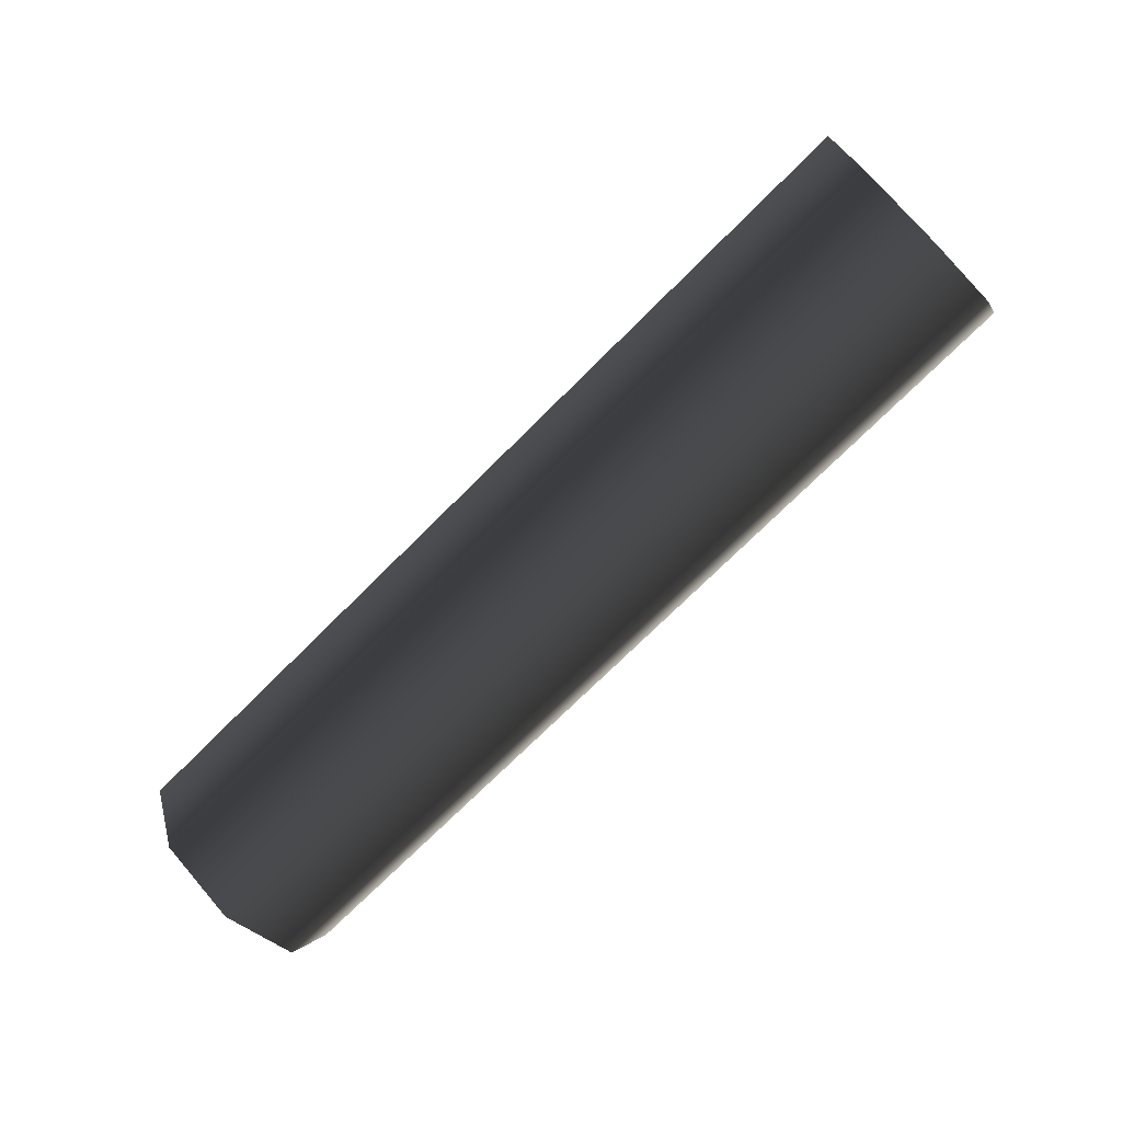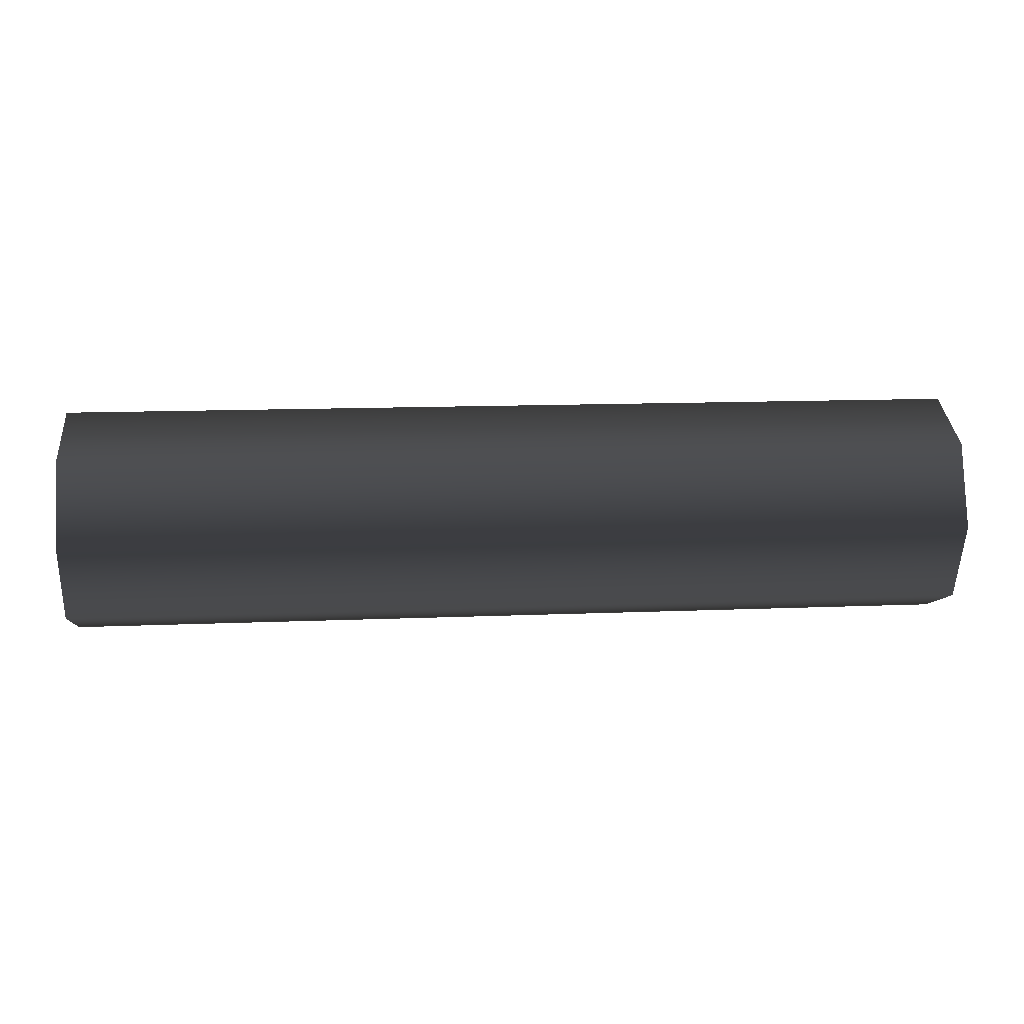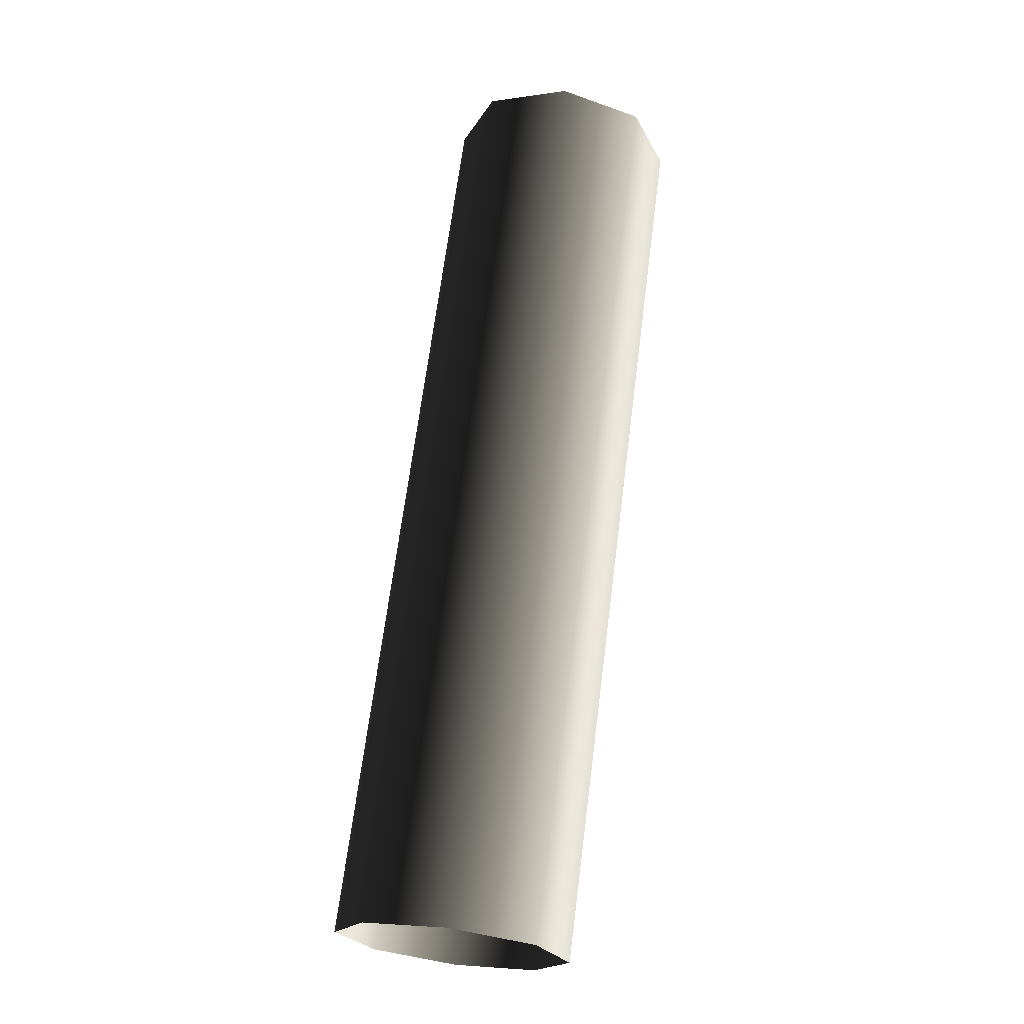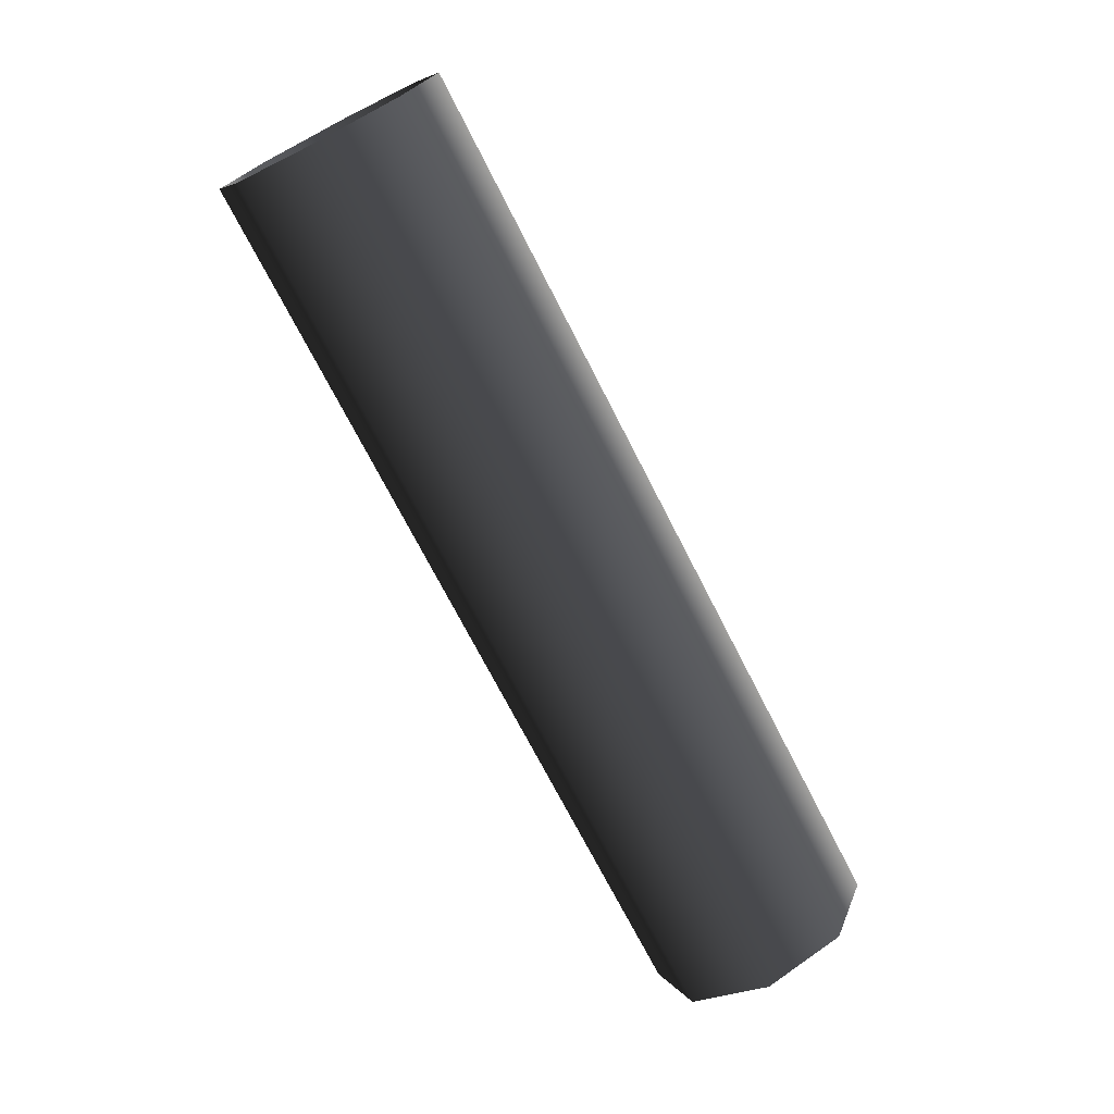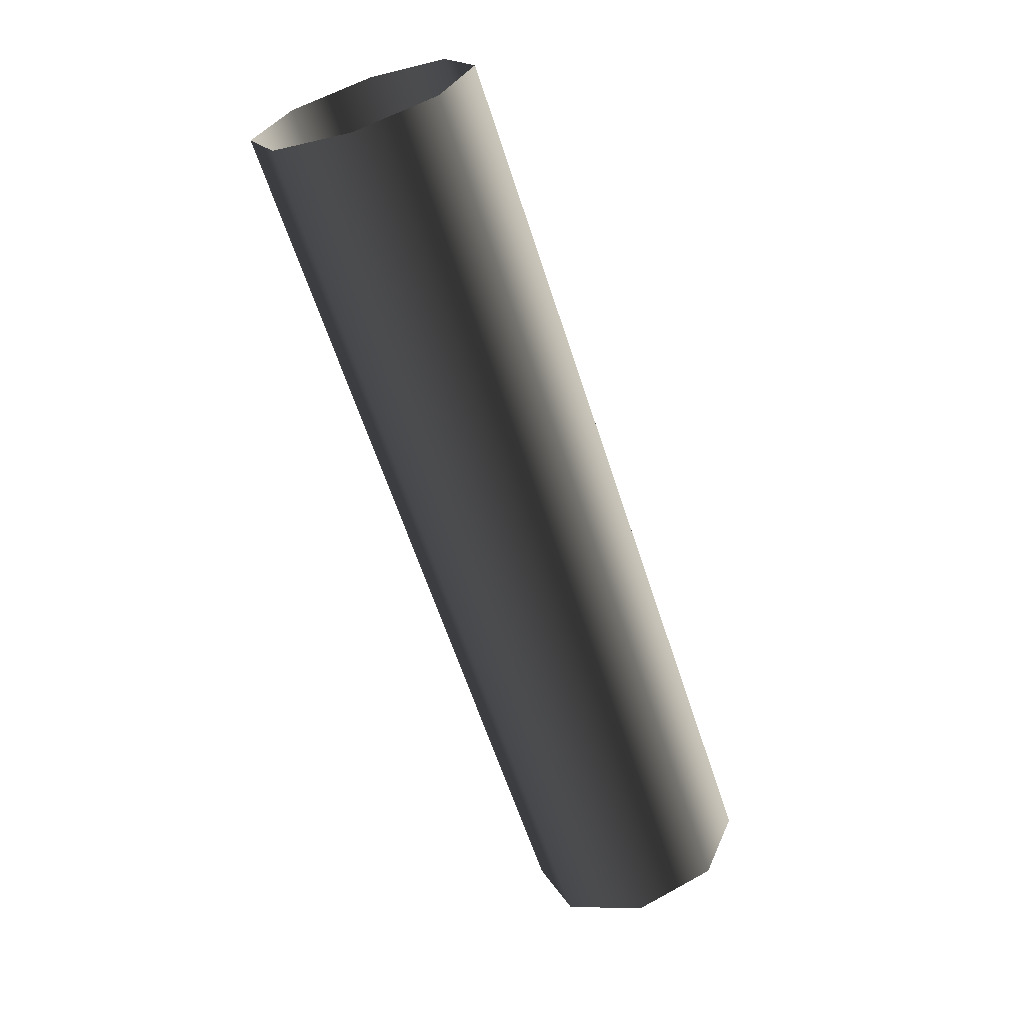
<metadata>
{"format":"obj","ext":"obj","renderer":"f3d","projection":"perspective","resolution":1024,"background":"white","views":[{"elev":-72.7,"azim":45.0,"up":"+Y"},{"elev":13.2,"azim":-5.4,"up":"+Z"},{"elev":67.5,"azim":97.3,"up":"+Z"},{"elev":-72.2,"azim":-62.9,"up":"+Z"},{"elev":-64.1,"azim":-71.7,"up":"+Y"}]}
</metadata>
<code>
v -1.049e-05 19.69 0.0002728
v -157.5 13.92 -13.92
v -5.885e-06 13.92 -13.92
v -157.5 19.69 0.0003306
v -8.943e-06 13.92 13.92
v -157.5 13.92 13.92
v -2.162e-06 0.0001185 19.69
v -157.5 13.92 13.92
v -8.943e-06 13.92 13.92
v -157.5 0.0001097 19.69
v 5.885e-06 -13.92 13.92
v -157.5 -13.92 13.92
v 1.048e-05 -19.68 0.0001318
v -157.5 -13.92 13.92
v 5.885e-06 -13.92 13.92
v -157.5 -19.68 0.0001896
v 8.943e-06 -13.92 -13.92
v -157.5 -13.92 -13.92
v 2.162e-06 0.0001845 -19.68
v -157.5 -13.92 -13.92
v 8.943e-06 -13.92 -13.92
v -157.5 0.0001757 -19.68
v -5.885e-06 13.92 -13.92
v -157.5 13.92 -13.92
g Roof_Waterlink_7134_6
f 1 3 2
f 1 2 4
f 5 1 4
f 5 4 6
f 7 9 8
f 7 8 10
f 11 7 10
f 11 10 12
f 13 15 14
f 13 14 16
f 17 13 16
f 17 16 18
f 19 21 20
f 19 20 22
f 23 19 22
f 23 22 24

</code>
